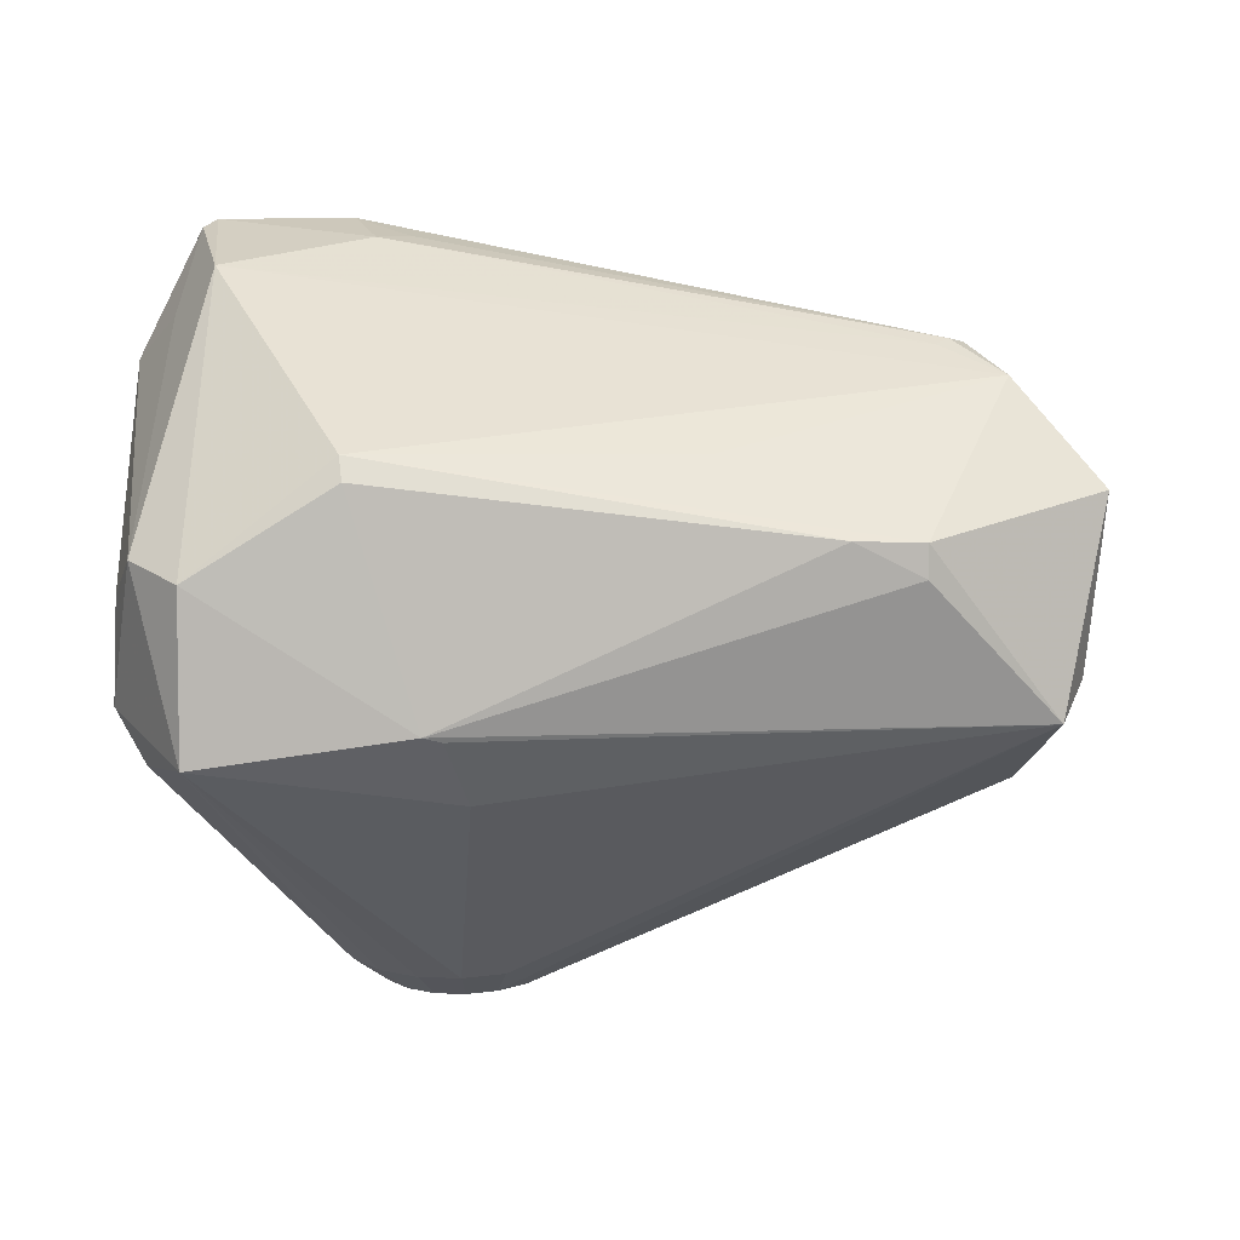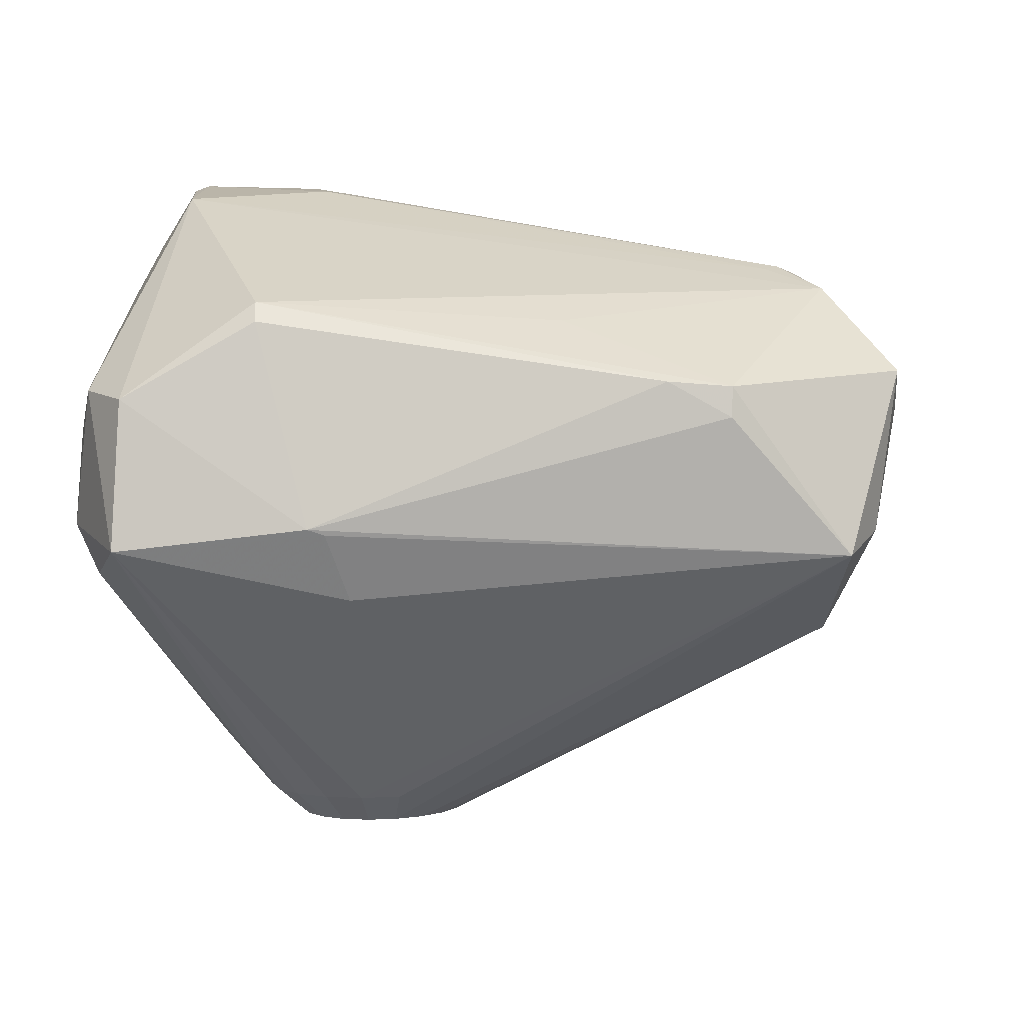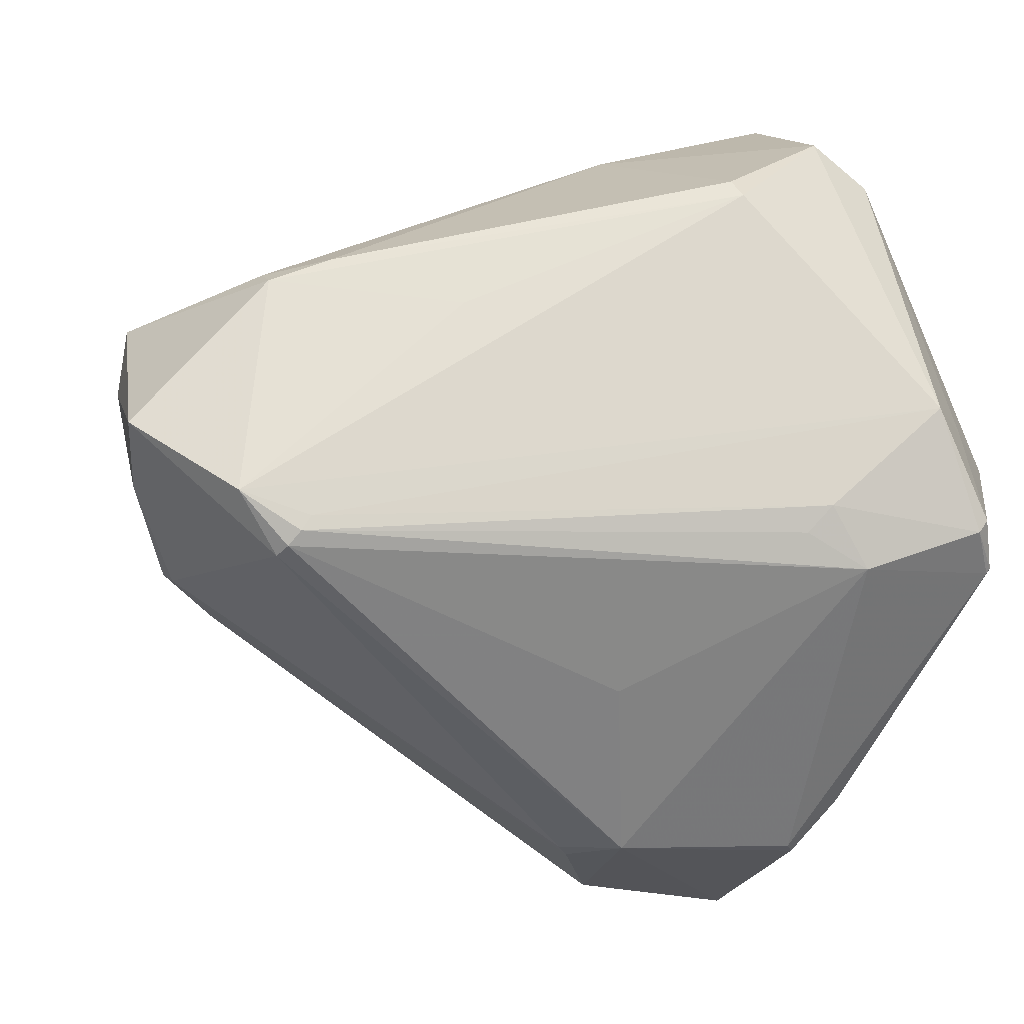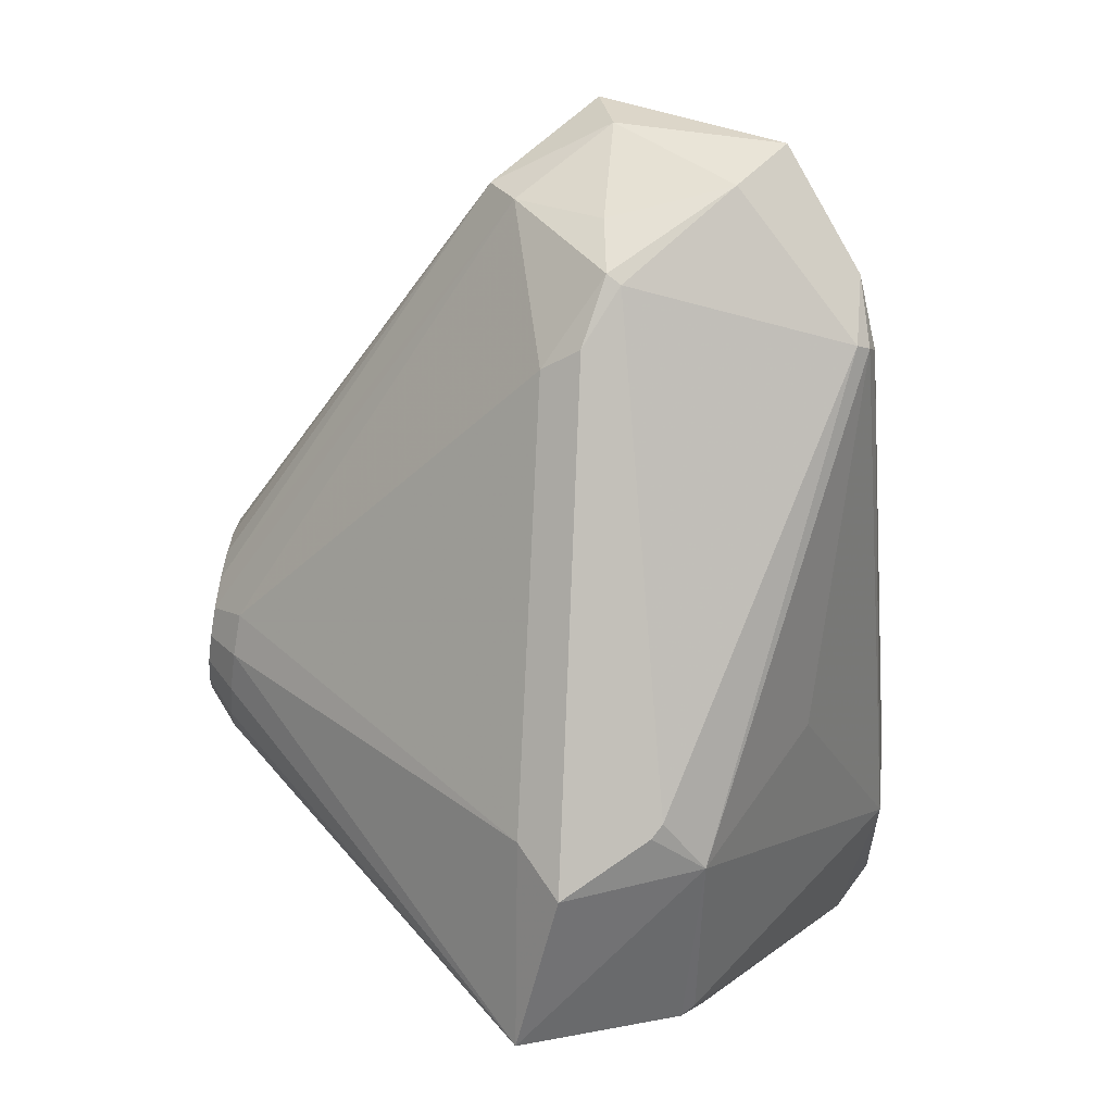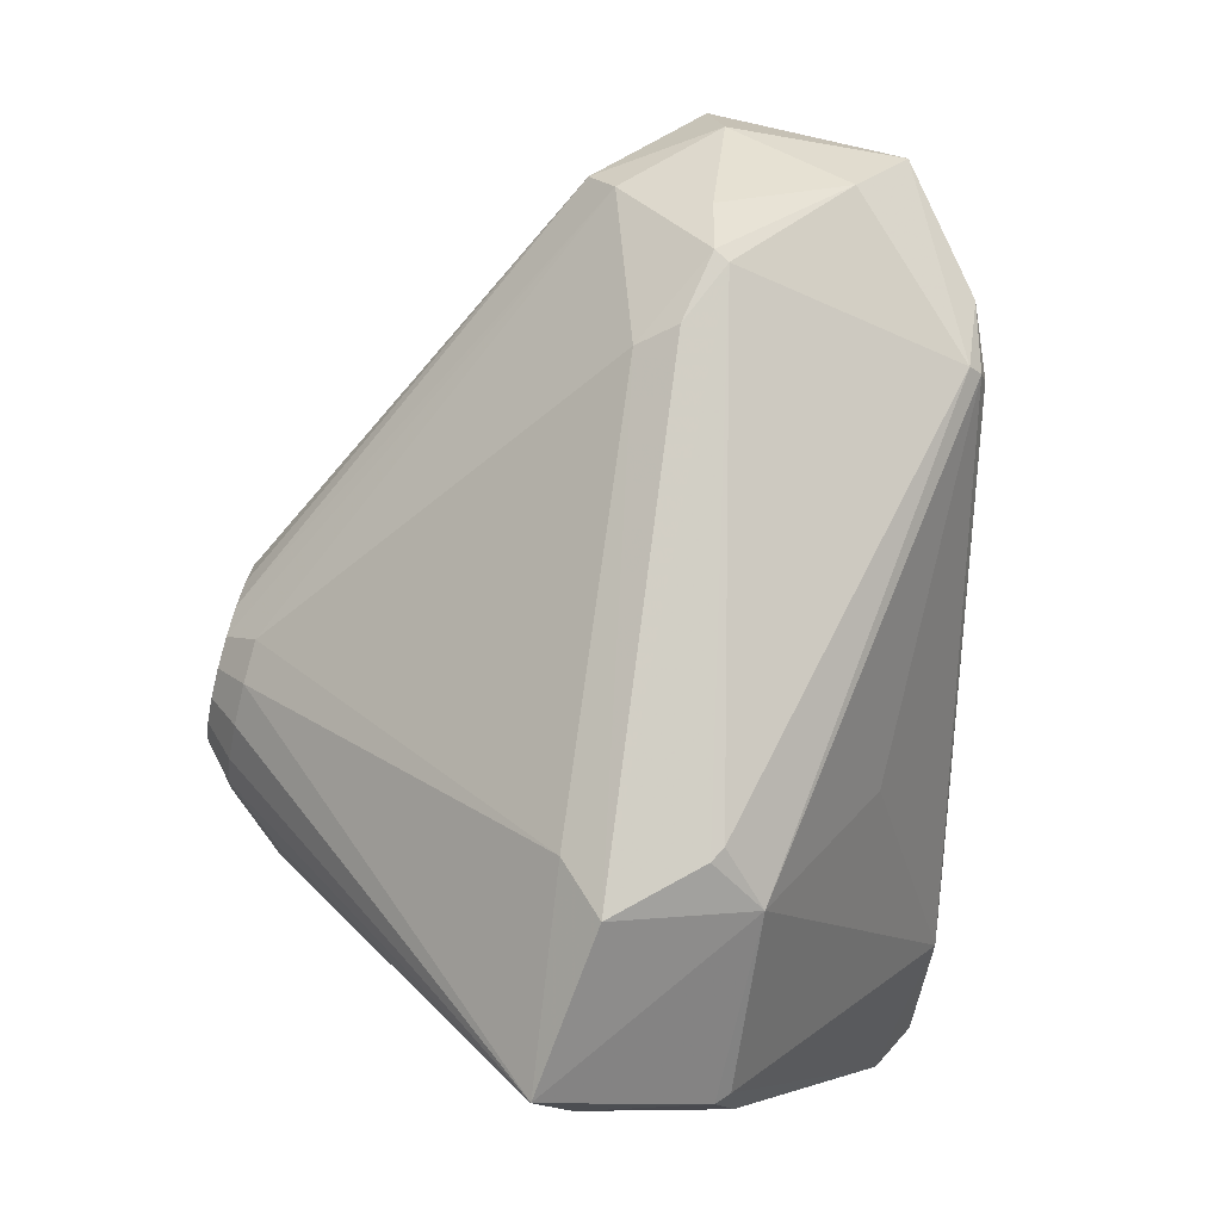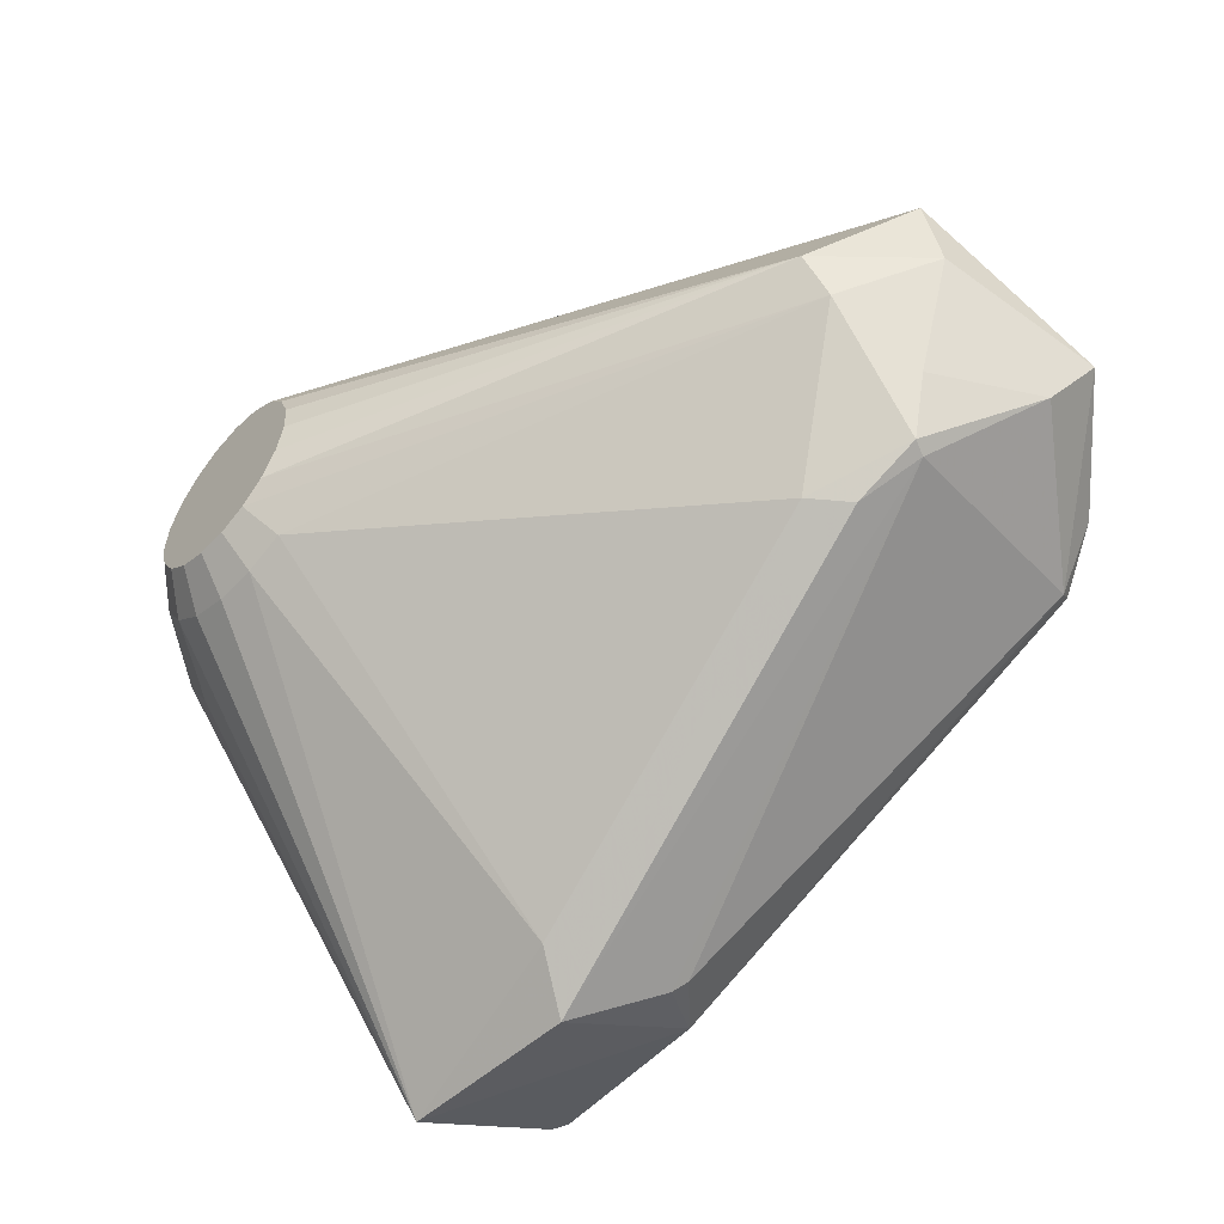
<metadata>
{"format":"obj","ext":"obj","renderer":"f3d","projection":"perspective","resolution":1024,"background":"white","views":[{"elev":24.7,"azim":-167.8,"up":"+Z"},{"elev":12.6,"azim":-160.8,"up":"+Z"},{"elev":-3.8,"azim":-15.9,"up":"+Y"},{"elev":-51.5,"azim":-92.3,"up":"+Y"},{"elev":-63.5,"azim":-98.7,"up":"+Y"},{"elev":-42.4,"azim":-126.2,"up":"+Y"}]}
</metadata>
<code>
v 0.3677 -0.06129 0.05998
v 0.4097 0.007596 0.175
v 0.4097 0.007412 0.1749
v 0.4095 0.0007803 0.1666
v 0.3534 0.04484 0.2384
v 0.3567 -0.05925 0.3001
v 0.3443 -0.07281 0.3058
v 0.3737 -0.112 0.2708
v 0.3702 -0.1176 0.2693
v 0.2993 0.06682 0.3027
v 0.1662 -0.04566 0.3065
v 0.1387 -0.07606 0.3002
v 0.2087 -0.1162 0.3027
v 0.3043 0.1493 -0.2001
v 0.21 -0.3889 -0.1862
v 0.2295 -0.4628 -0.07819
v 0.1877 -0.5167 -0.1238
v -0.03166 -0.4349 -0.1298
v -0.001295 -0.4897 -0.08618
v 0.2152 -0.4429 0.05624
v 0.2052 -0.4359 0.07068
v 0.2618 -0.3813 0.08522
v -0.05211 -0.4452 0.007176
v -0.06456 -0.4353 0.01872
v -0.002348 -0.4354 0.06724
v -0.04346 -0.2519 0.1831
v -0.5162 0.06752 -0.1791
v -0.5256 0.02026 -0.1534
v -0.5801 0.09221 -0.05079
v -0.5684 0.1686 -0.06478
v -0.5239 -0.1161 -0.05844
v -0.5156 -0.1237 -0.04318
v -0.463 -0.1639 -0.08189
v -0.5449 -0.04412 -0.06104
v -0.5903 0.04307 0.1293
v -0.577 -0.02311 0.07433
v -0.4311 -0.1562 -0.1221
v -0.4353 0.2068 0.1284
v -0.4375 0.2169 0.09491
v -0.3667 0.232 0.134
v -0.4391 -0.1054 0.2065
v -0.4295 -0.09523 0.2213
v -0.4167 -0.07861 0.2296
v -0.4055 -0.06195 0.2281
v -0.4816 -0.03478 0.2111
v -0.2258 0.1813 0.1893
v 0.2952 0.3463 -0.114
v 0.3293 0.3353 -0.05895
v 0.2207 0.4518 -0.05908
v 0.2968 0.3532 0.1058
v 0.2305 0.4022 0.1075
v 0.3272 0.3151 0.05004
v 0.004838 0.3936 -0.02925
v -0.0132 0.3854 -0.03636
v 0.09063 0.3343 0.1939
v 0.09836 0.3153 0.2133
v -0.02916 0.3524 -0.1185
v 0.1509 0.09321 -0.475
v 0.1314 0.1205 -0.4699
v 0.104 0.1399 -0.4652
v 0.07161 0.1493 -0.4615
v 0.03781 0.1477 -0.4592
v 0.006251 0.1353 -0.4585
v -0.01966 0.1135 -0.4595
v -0.03711 0.08453 -0.462
v -0.04422 0.0516 -0.4659
v -0.0402 0.01827 -0.4707
v -0.02549 -0.01185 -0.4759
v -0.0017 -0.03549 -0.4808
v 0.02861 -0.0501 -0.4851
v 0.06214 -0.05409 -0.4881
v 0.09527 -0.04702 -0.4897
v 0.1244 -0.02967 -0.4895
v 0.1464 -0.003917 -0.4877
v 0.1588 0.02745 -0.4844
v 0.1604 0.06104 -0.48
v 0.1892 0.106 -0.4405
v 0.1622 0.1438 -0.4334
v 0.1242 0.1706 -0.4269
v 0.07932 0.1837 -0.4218
v 0.03249 0.1815 -0.4185
v -0.01125 0.1644 -0.4176
v -0.02227 -0.07236 -0.4486
v 0.01973 -0.0926 -0.4544
v 0.06621 -0.09813 -0.4587
v 0.1121 -0.08834 -0.4608
v 0.1525 -0.06429 -0.4606
v 0.183 -0.0286 -0.4581
v 0.2002 0.01488 -0.4536
v 0.2024 0.06143 -0.4475
v 0.2431 0.1207 -0.3725
v 0.1924 -0.1144 -0.4002
v 0.2345 -0.06512 -0.3968
v 0.2583 -0.005102 -0.3905
v 0.2613 0.05915 -0.3821
f 35 30 29
f 13 25 21
f 21 9 13
f 38 30 35
f 17 93 15
f 86 87 17
f 72 87 86
f 92 93 17
f 17 87 92
f 25 41 24
f 26 25 13
f 13 9 7
f 20 25 17
f 20 21 25
f 37 83 18
f 33 31 37
f 17 18 84
f 18 83 84
f 3 4 2
f 4 3 8
f 8 3 2
f 2 6 8
f 8 7 9
f 6 7 8
f 5 6 2
f 80 61 62
f 35 29 36
f 36 41 35
f 32 31 33
f 32 24 41
f 41 36 32
f 32 36 31
f 24 32 23
f 25 24 23
f 42 41 25
f 25 26 42
f 42 26 13
f 13 43 42
f 16 20 17
f 17 15 16
f 4 8 16
f 1 4 16
f 9 21 22
f 21 20 22
f 22 8 9
f 20 16 22
f 22 16 8
f 30 38 39
f 39 53 30
f 38 40 39
f 39 40 53
f 49 57 54
f 54 53 49
f 54 57 30
f 30 53 54
f 85 86 17
f 17 84 85
f 72 86 85
f 28 37 31
f 83 37 28
f 2 52 50
f 50 5 2
f 10 7 6
f 6 5 10
f 5 50 10
f 30 57 81
f 81 82 30
f 81 57 49
f 49 80 81
f 62 82 81
f 81 80 62
f 93 92 88
f 88 92 87
f 62 61 59
f 34 36 29
f 31 36 34
f 29 28 34
f 34 28 31
f 19 18 17
f 17 25 19
f 25 23 19
f 33 37 19
f 19 37 18
f 19 32 33
f 19 23 32
f 46 38 45
f 44 10 45
f 45 38 35
f 43 44 45
f 45 42 43
f 35 41 45
f 41 42 45
f 72 85 71
f 71 85 84
f 46 45 56
f 56 45 10
f 56 38 46
f 56 40 38
f 13 7 11
f 7 10 11
f 11 44 43
f 11 10 44
f 73 87 72
f 73 88 87
f 93 88 94
f 1 16 94
f 94 4 1
f 94 95 4
f 94 15 93
f 94 16 15
f 2 4 48
f 48 52 2
f 49 50 48
f 48 50 52
f 79 80 49
f 30 82 63
f 63 82 62
f 51 10 50
f 51 56 10
f 51 50 49
f 49 53 51
f 40 56 55
f 56 51 55
f 53 40 55
f 55 51 53
f 12 43 13
f 13 11 12
f 12 11 43
f 90 95 89
f 95 94 89
f 89 94 88
f 89 76 90
f 4 95 14
f 14 48 4
f 95 48 14
f 49 48 47
f 60 59 61
f 61 80 60
f 80 79 60
f 83 28 69
f 69 84 83
f 72 71 69
f 27 29 30
f 27 28 29
f 58 76 59
f 59 76 75
f 75 73 72
f 72 62 75
f 62 59 75
f 75 89 88
f 76 89 75
f 77 95 90
f 90 76 77
f 76 58 77
f 77 58 59
f 91 48 95
f 91 47 48
f 95 77 91
f 91 77 47
f 70 71 84
f 84 69 70
f 70 69 71
f 68 27 67
f 68 69 28
f 28 27 68
f 88 73 74
f 74 75 88
f 73 75 74
f 47 77 78
f 78 79 49
f 49 47 78
f 78 77 59
f 59 60 78
f 78 60 79
f 67 27 66
f 27 65 66
f 66 68 67
f 69 68 66
f 66 62 72
f 72 69 66
f 64 63 62
f 62 66 64
f 64 66 65
f 64 65 27
f 30 63 64
f 64 27 30

</code>
